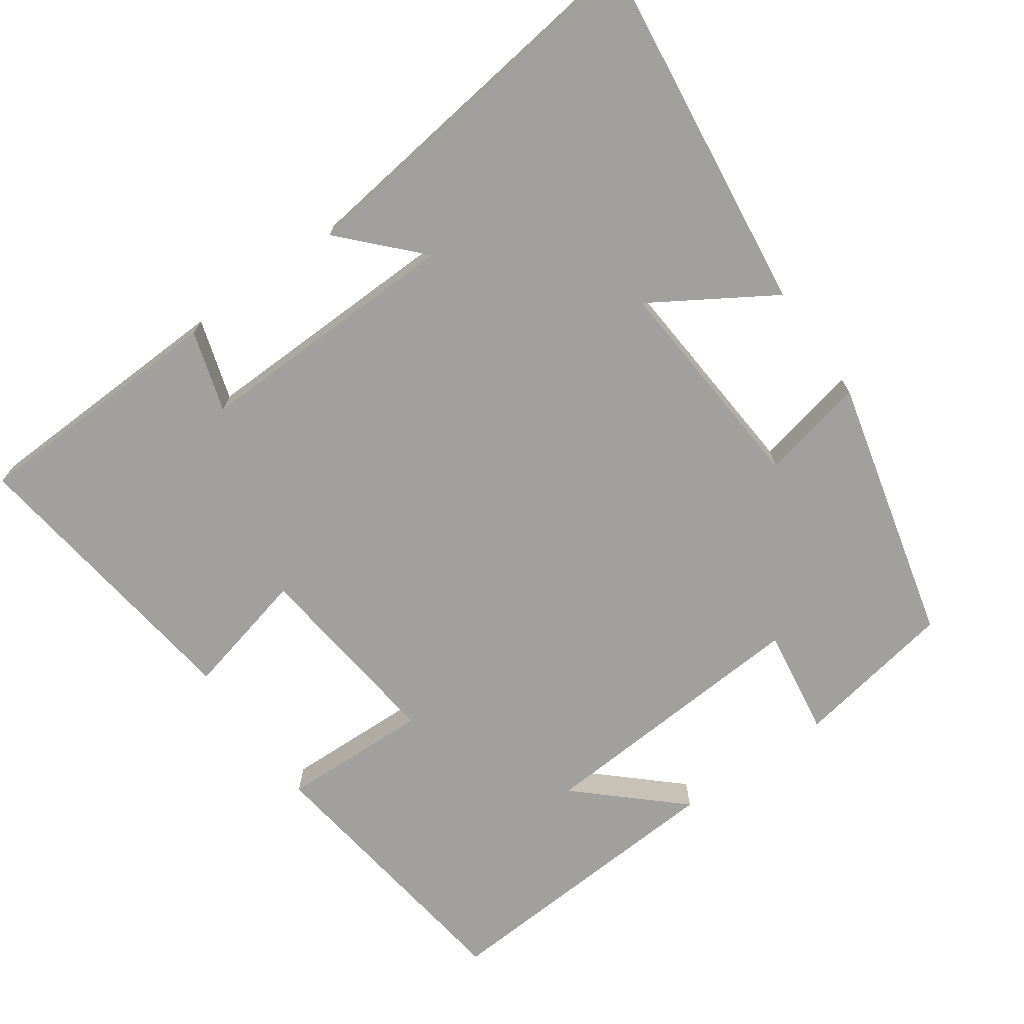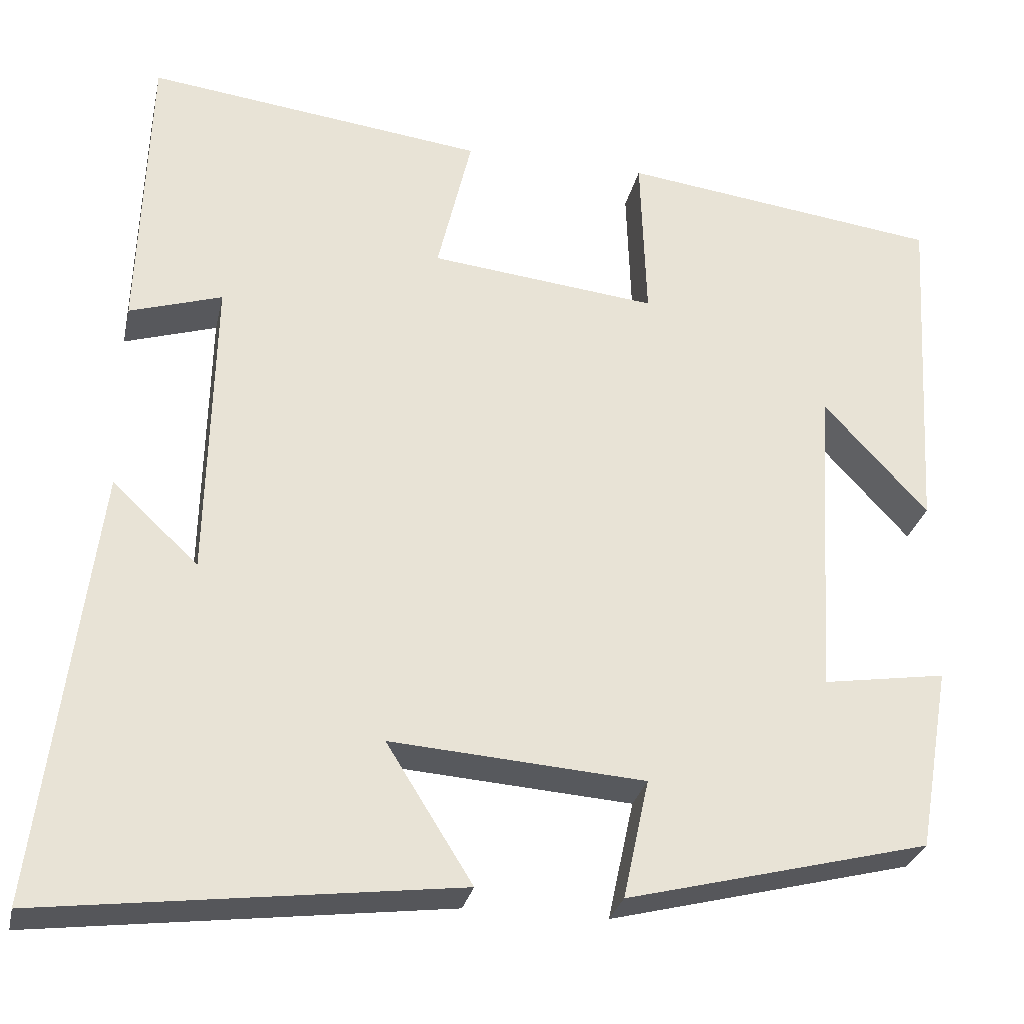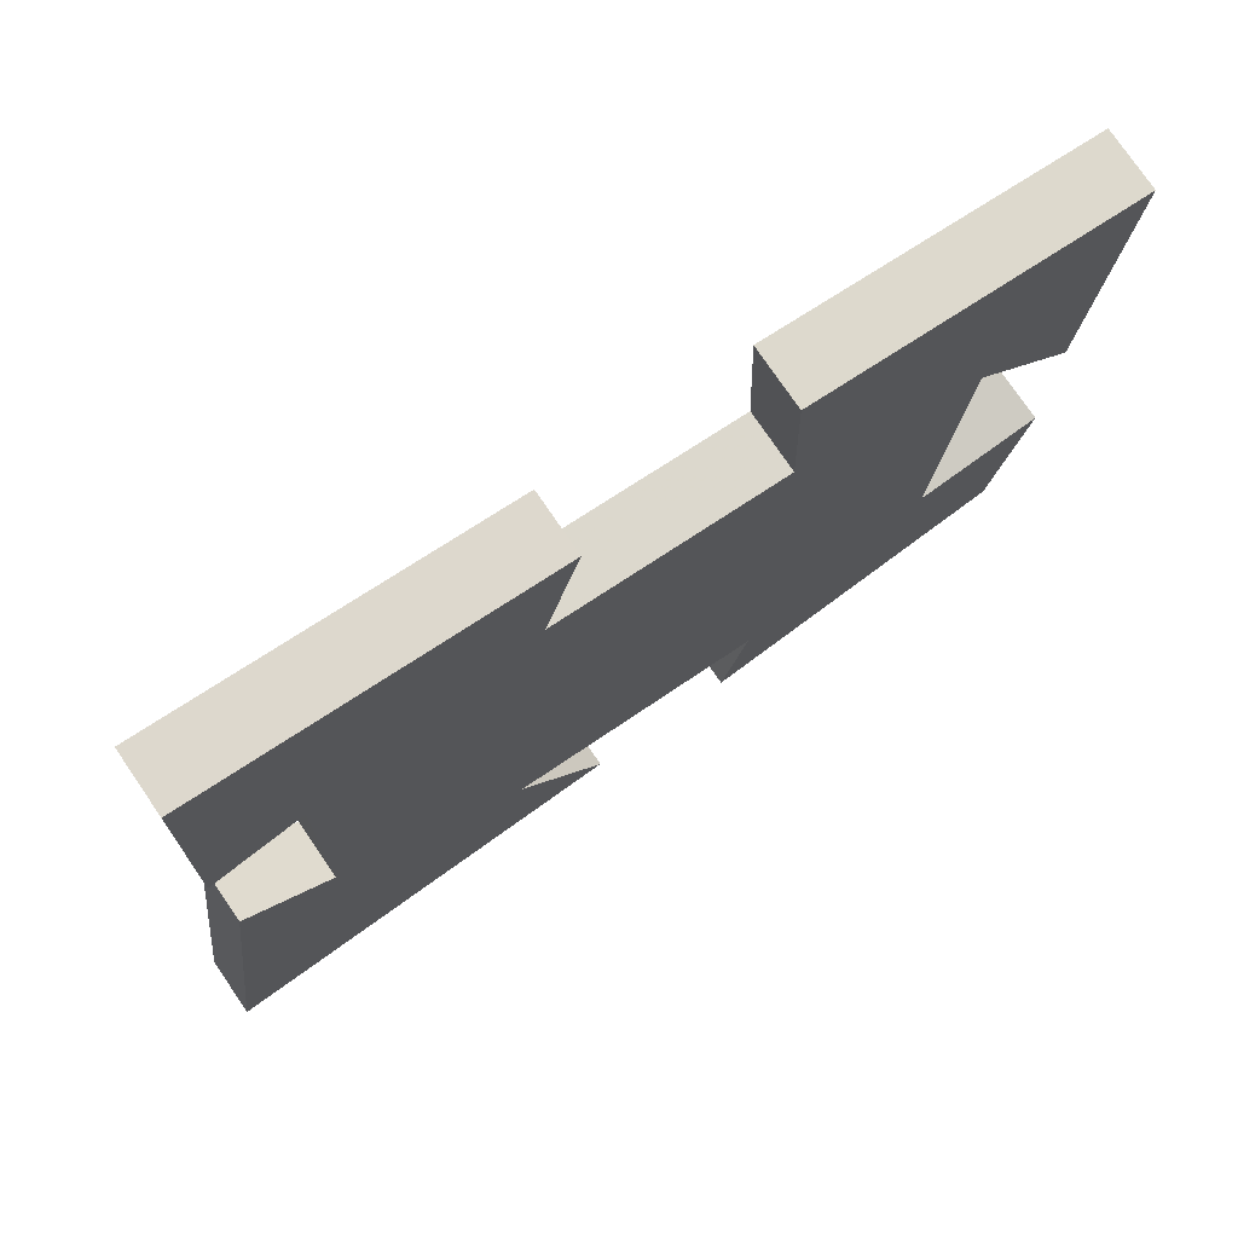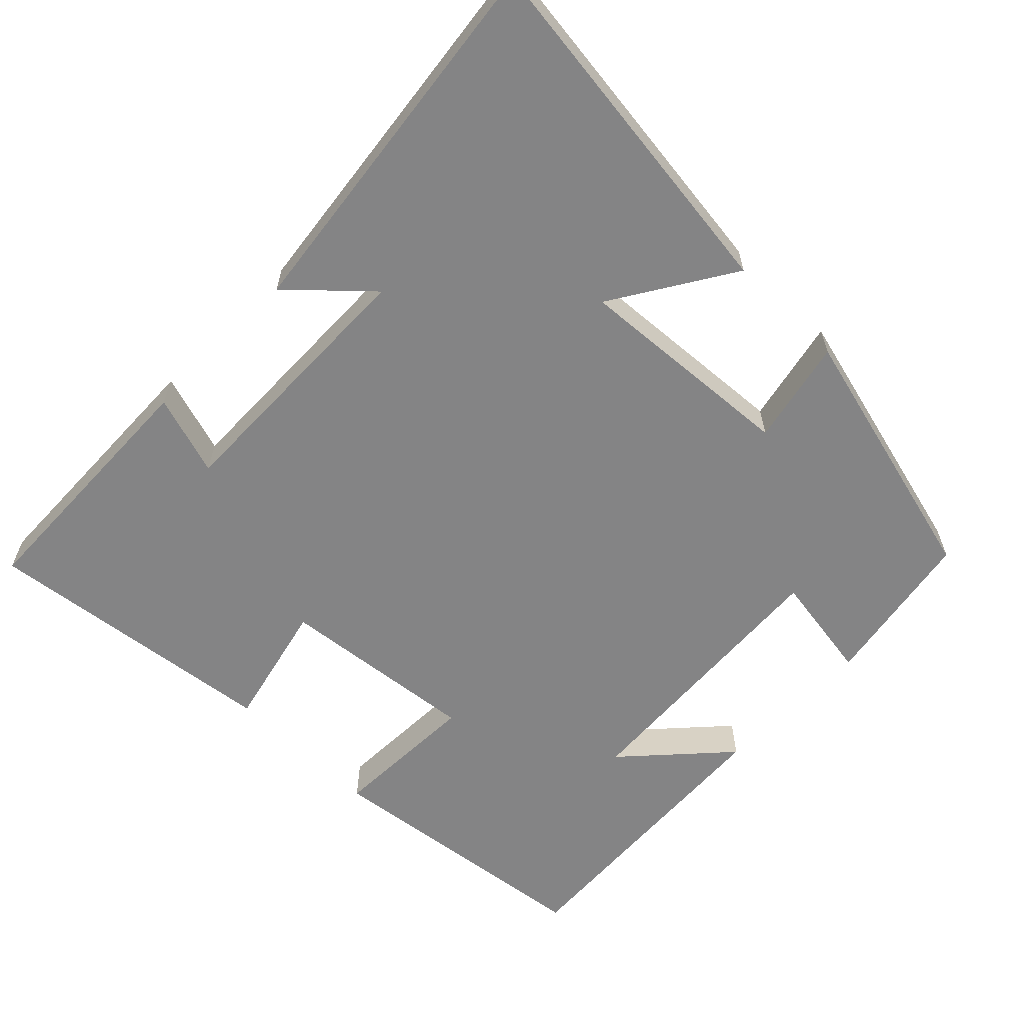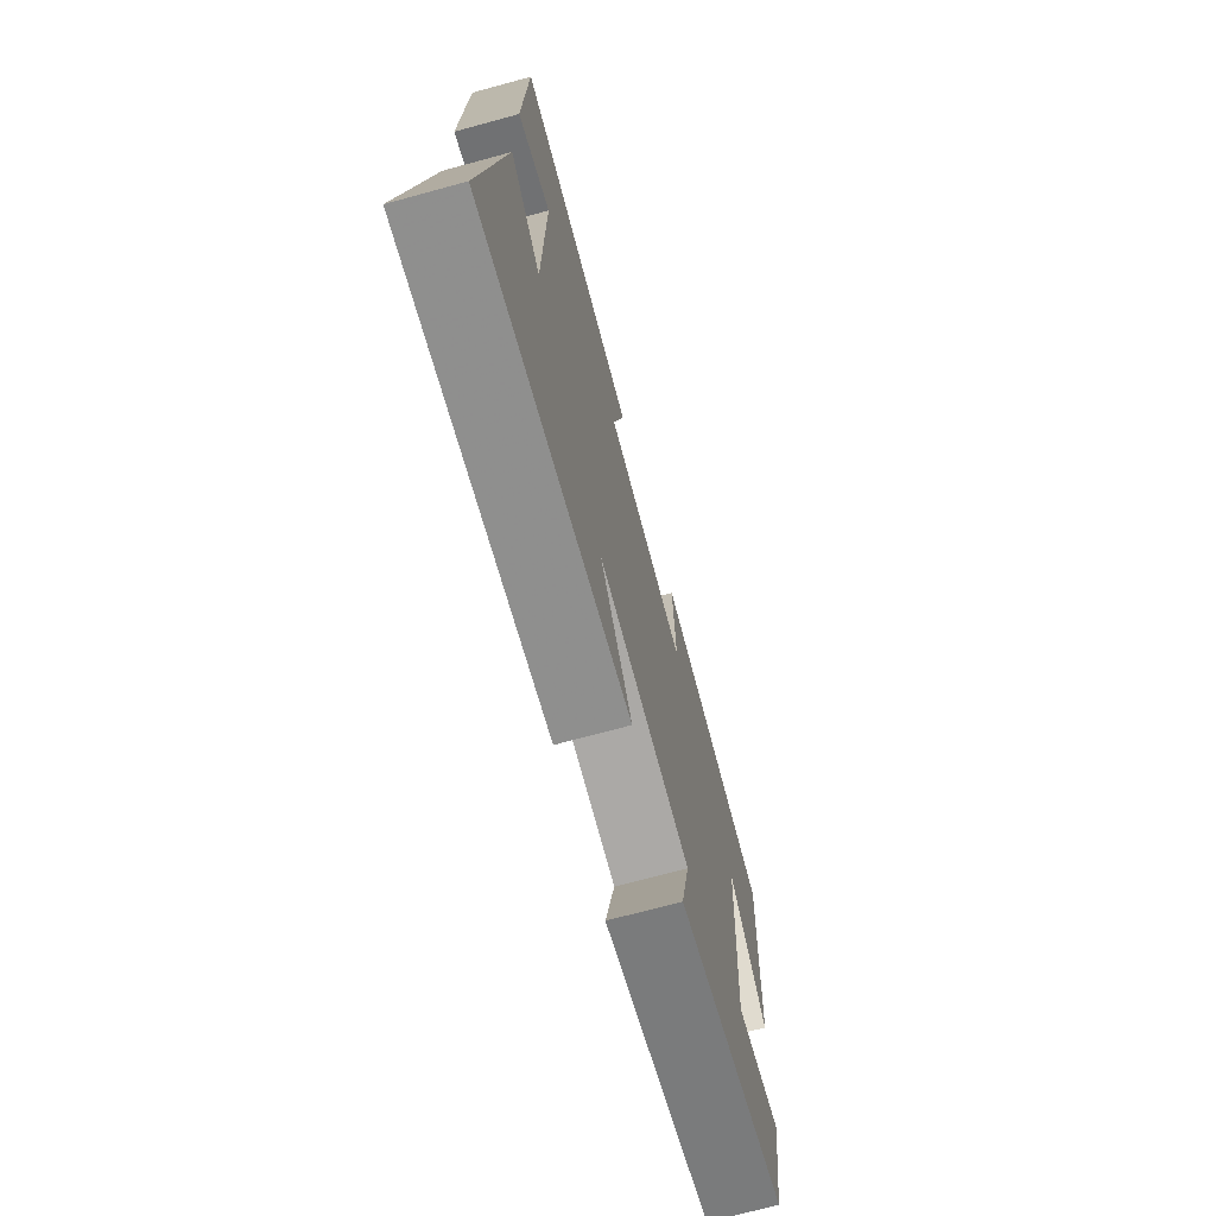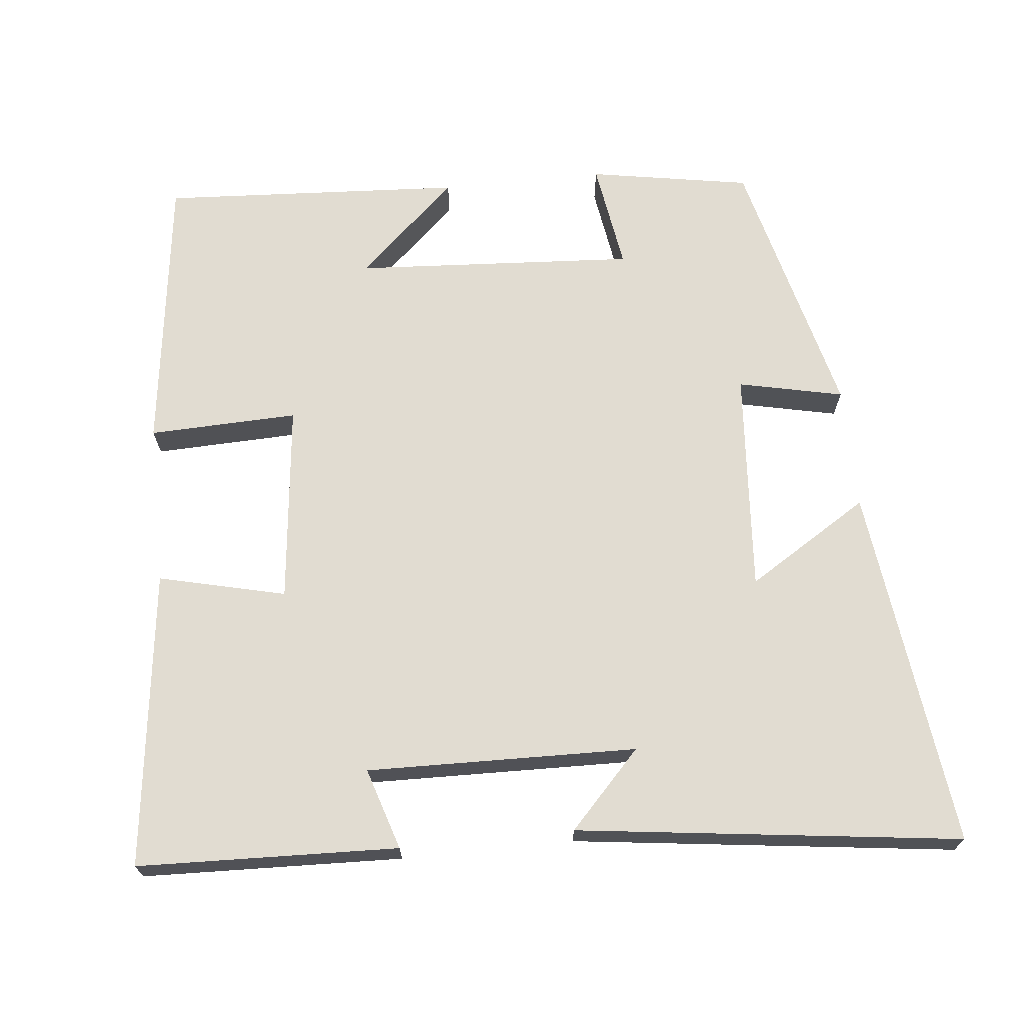
<metadata>
{"format":"obj","ext":"obj","renderer":"f3d","projection":"perspective","resolution":1024,"background":"white","views":[{"elev":-71.7,"azim":125.4,"up":"+Y"},{"elev":-28.7,"azim":167.8,"up":"+Z"},{"elev":76.9,"azim":145.6,"up":"+Z"},{"elev":-61.5,"azim":135.5,"up":"+Y"},{"elev":-71.8,"azim":105.2,"up":"+Z"},{"elev":69.1,"azim":84.1,"up":"+Y"}]}
</metadata>
<code>
v 0.566 0.07 -0.562
v 0.071 0.07 -0.5
v 0.174 0.07 -0.335
v -0.13 0.07 -0.357
v -0.099 0.07 -0.5
v -0.462 0.07 -0.408
v -0.5 0.07 -0.188
v -0.352 0.07 -0.211
v -0.376 0.07 0.173
v -0.5 0.07 0.038
v -0.524 0.07 0.45
v -0.141 0.07 0.5
v -0.148 0.07 0.297
v 0.124 0.07 0.327
v 0.083 0.07 0.5
v 0.488 0.07 0.551
v 0.5 0.07 0.196
v 0.389 0.07 0.231
v 0.397 0.07 -0.137
v 0.5 0.07 -0.04
v 0.566 0 -0.562
v 0.071 0 -0.5
v 0.174 0 -0.335
v -0.13 0 -0.357
v -0.099 0 -0.5
v -0.462 0 -0.408
v -0.5 0 -0.188
v -0.352 0 -0.211
v -0.376 0 0.173
v -0.5 0 0.038
v -0.524 0 0.45
v -0.141 0 0.5
v -0.148 0 0.297
v 0.124 0 0.327
v 0.083 0 0.5
v 0.488 0 0.551
v 0.5 0 0.196
v 0.389 0 0.231
v 0.397 0 -0.137
v 0.5 0 -0.04
f 19 20 1 2
f 16 17 18
f 15 16 18
f 14 15 18
f 13 14 18 19
f 11 12 13
f 9 10 11
f 9 11 13 19
f 6 7 8
f 5 6 8
f 4 5 8
f 8 9 19
f 4 8 19
f 3 4 19
f 2 3 19
f 22 21 40 39
f 38 37 36
f 38 36 35
f 38 35 34
f 39 38 34 33
f 33 32 31
f 31 30 29
f 39 33 31 29
f 28 27 26
f 28 26 25
f 28 25 24
f 39 29 28
f 39 28 24
f 39 24 23
f 39 23 22
f 1 21 22 2
f 2 22 23 3
f 3 23 24 4
f 4 24 25 5
f 5 25 26 6
f 6 26 27 7
f 7 27 28 8
f 8 28 29 9
f 9 29 30 10
f 10 30 31 11
f 11 31 32 12
f 12 32 33 13
f 13 33 34 14
f 14 34 35 15
f 15 35 36 16
f 16 36 37 17
f 17 37 38 18
f 18 38 39 19
f 19 39 40 20
f 20 40 21 1

</code>
